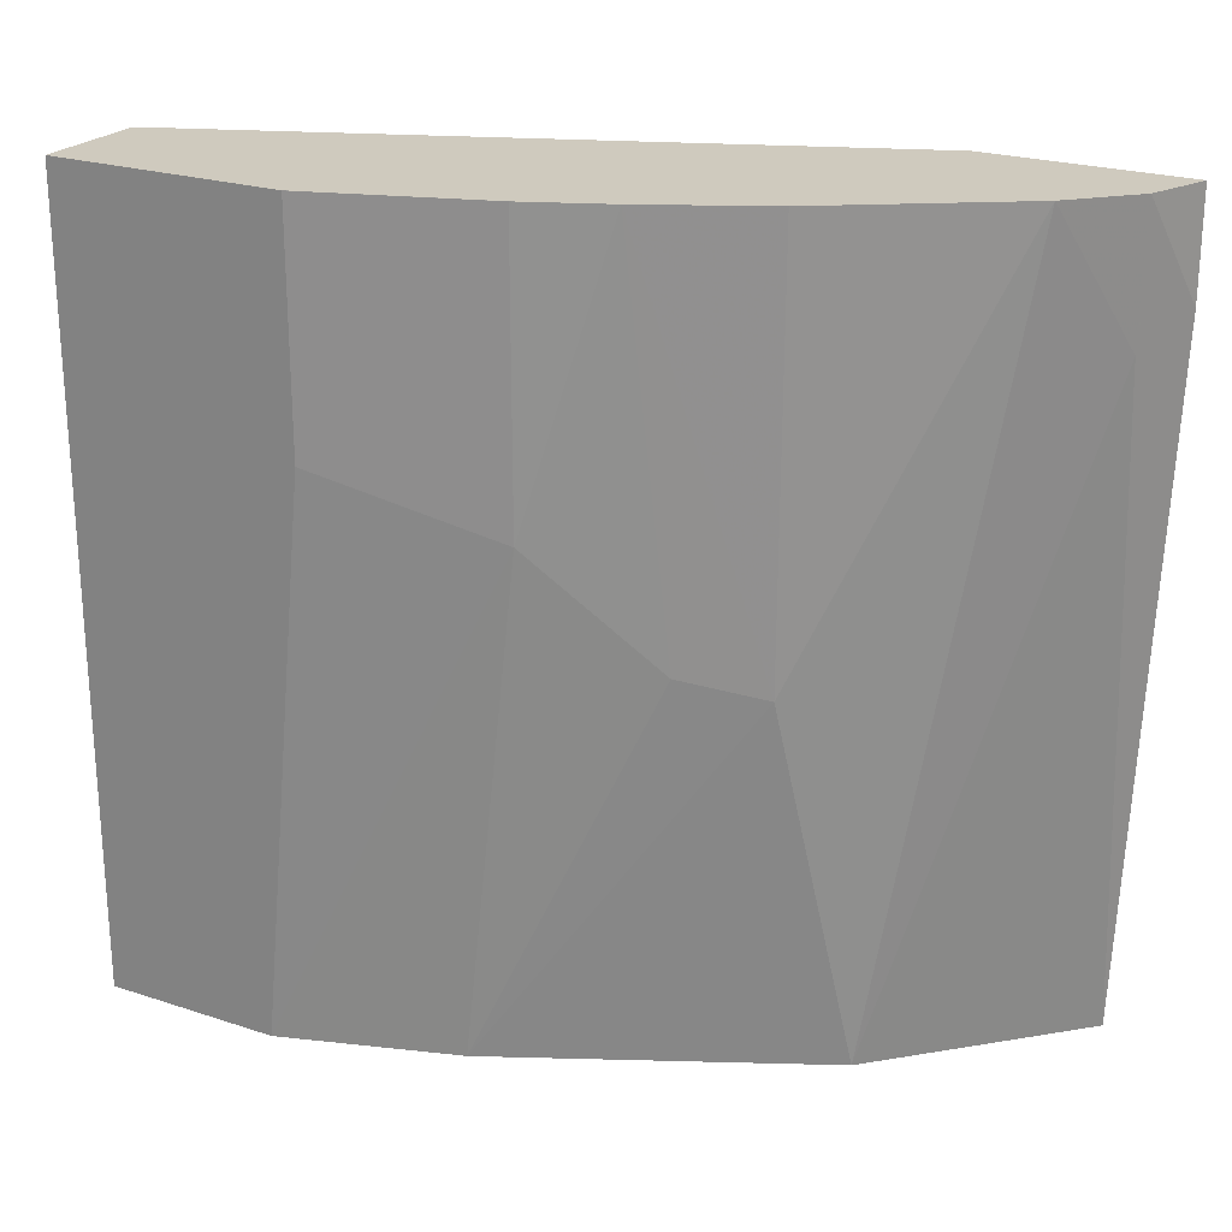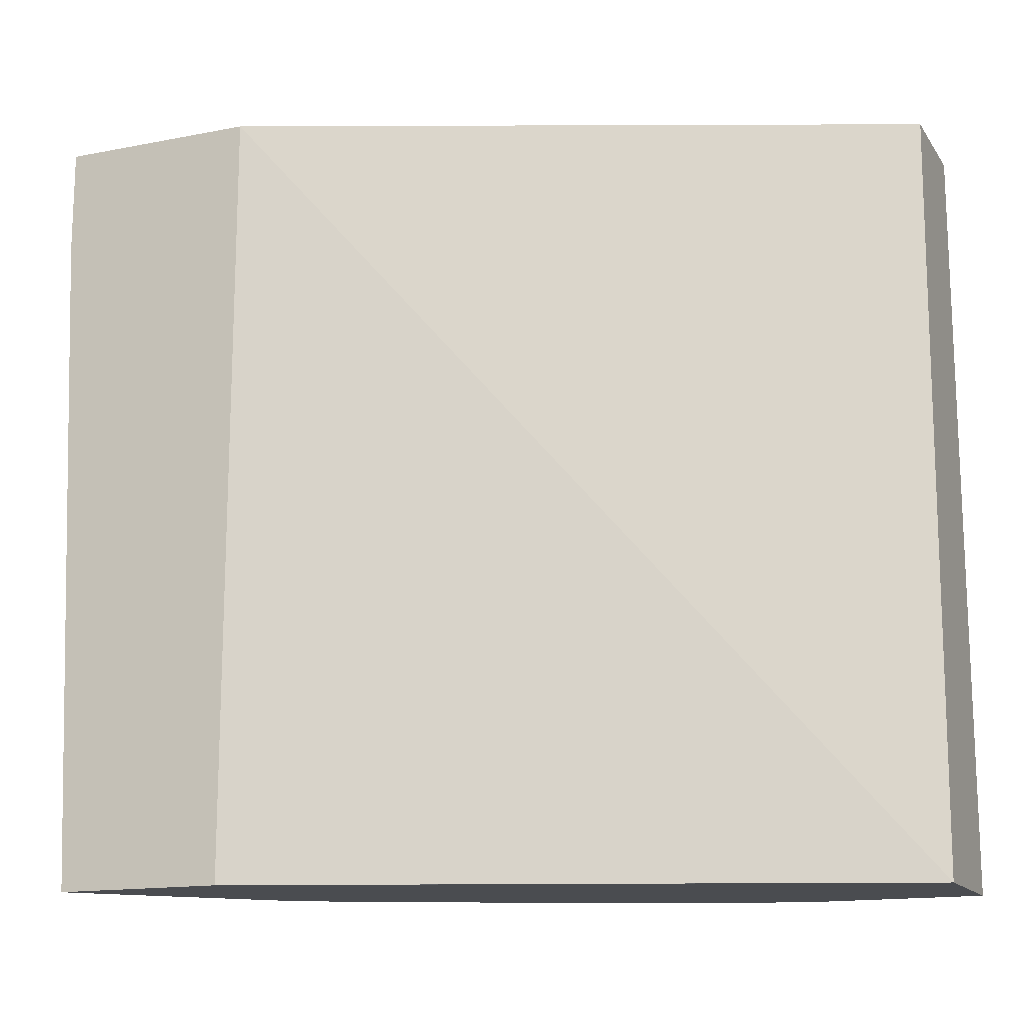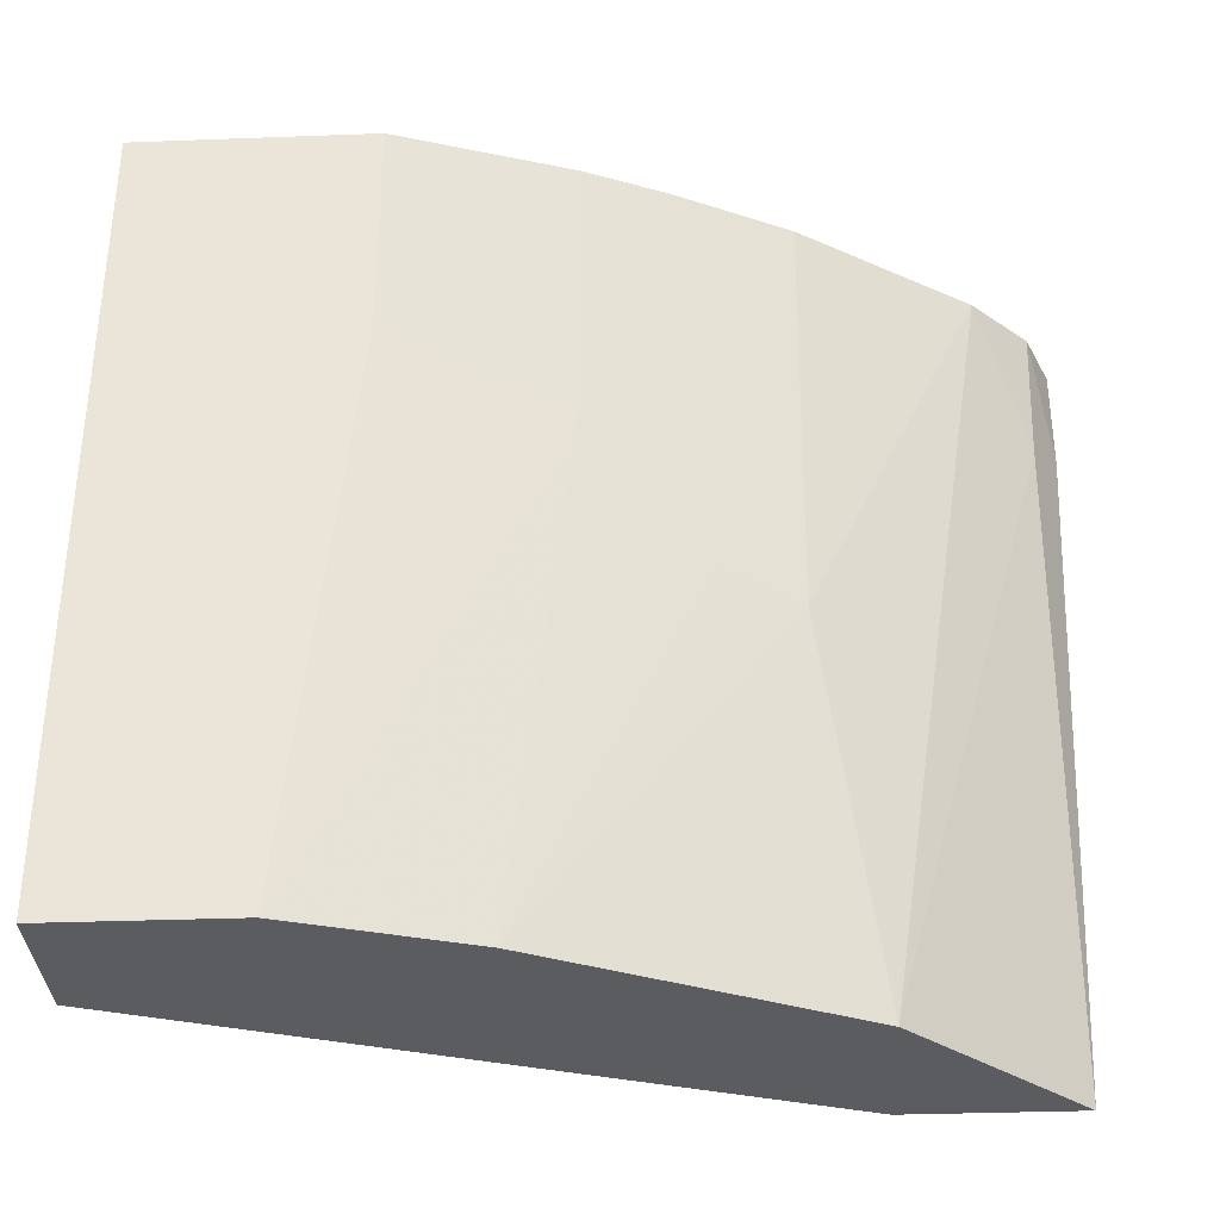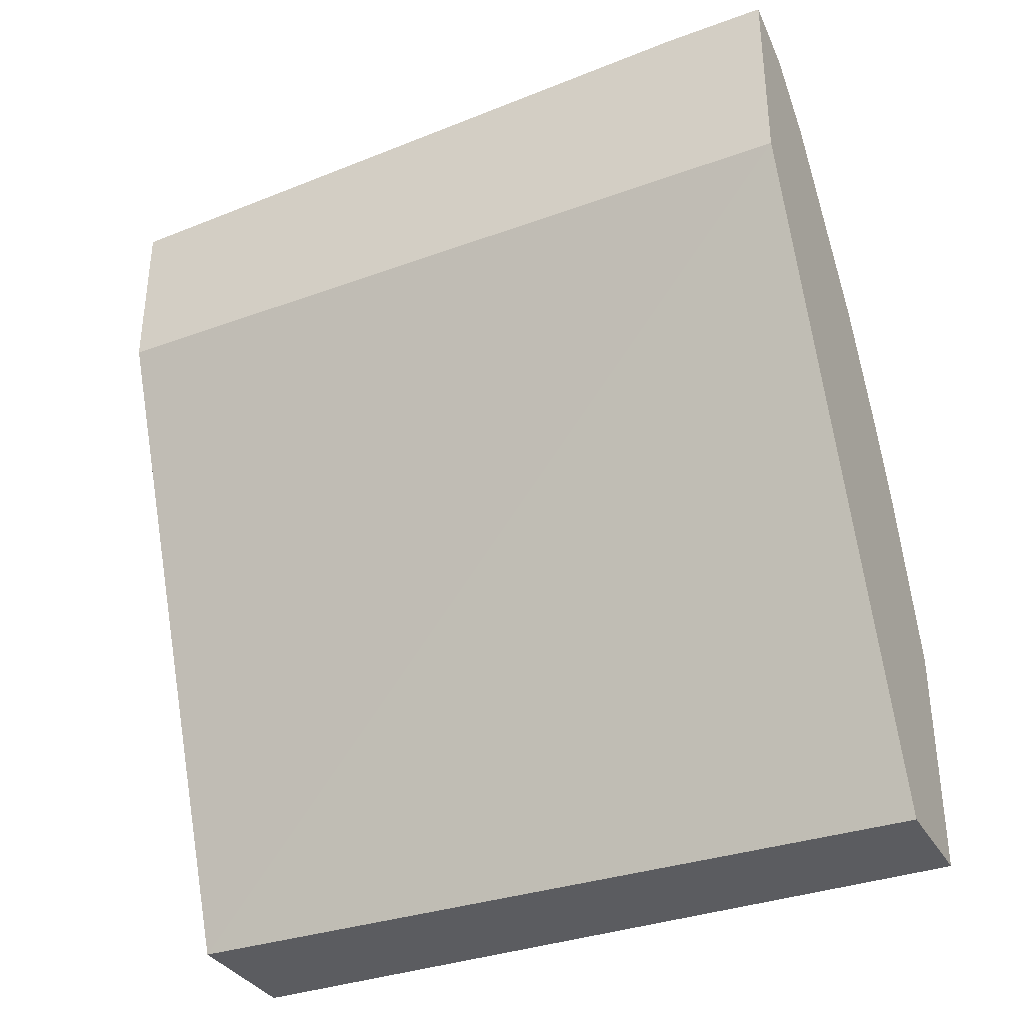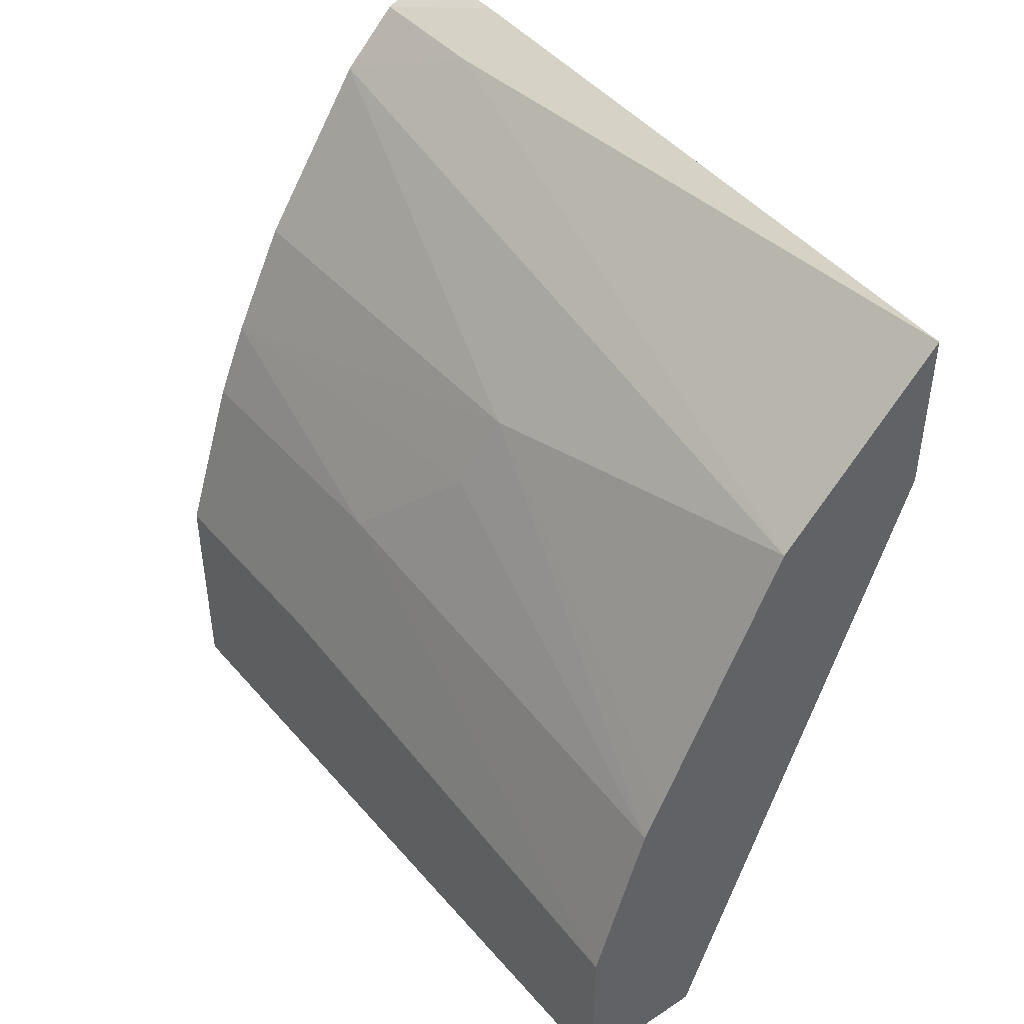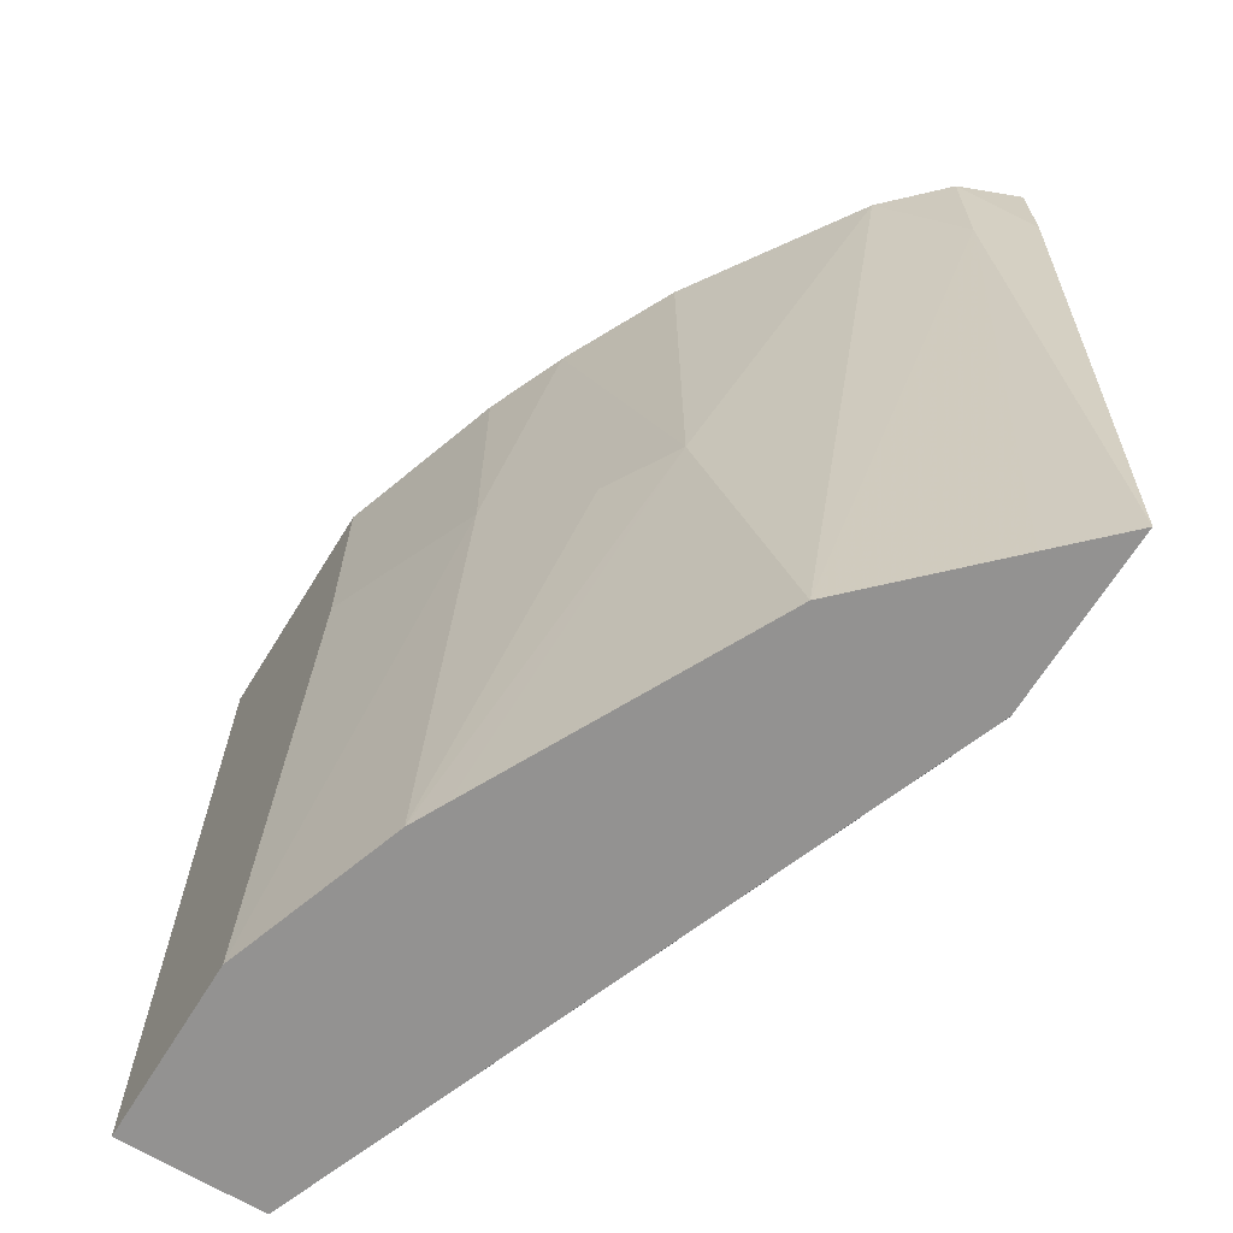
<metadata>
{"format":"obj","ext":"obj","renderer":"f3d","projection":"perspective","resolution":1024,"background":"white","views":[{"elev":23.2,"azim":-60.9,"up":"+Y"},{"elev":-15.1,"azim":112.6,"up":"+Y"},{"elev":-34.0,"azim":-87.1,"up":"+Y"},{"elev":-34.6,"azim":116.1,"up":"+Z"},{"elev":43.5,"azim":-37.5,"up":"+Z"},{"elev":-66.4,"azim":-31.7,"up":"+Y"}]}
</metadata>
<code>
v -0.5349 0.5979 -0.003898
v -0.5225 0.1666 -0.003898
v -0.5979 0.5979 -0.003898
v -0.3882 0.5979 0.3564
v -0.5979 0.1666 -0.003898
v -0.3882 0.1667 0.3564
v -0.3882 0.1666 0.3567
v -0.5979 0.5979 0.09446
v -0.3882 0.5979 0.4667
v -0.5979 0.1666 0.09441
v -0.3882 0.1666 0.4508
v -0.5979 0.5979 0.1259
v -0.5979 0.5979 0.1259
v -0.4217 0.5979 0.4531
v -0.3882 0.5402 0.4667
v -0.5664 0.1666 0.1888
v -0.5664 0.4405 0.2203
v -0.5979 0.472 0.1259
v -0.4196 0.5245 0.451
v -0.4196 0.1666 0.4196
v -0.5664 0.5979 0.2203
v -0.5664 0.5979 0.2204
v -0.4532 0.5979 0.4216
v -0.5571 0.1666 0.2075
v -0.514 0.3672 0.3252
v -0.5349 0.3776 0.2832
v -0.5475 0.5979 0.2643
v -0.4825 0.1666 0.3566
v -0.5161 0.5979 0.3272
f 12 21 22
f 12 17 21
f 12 18 17
f 11 19 20
f 11 14 19
f 10 16 17
f 10 17 18
f 9 14 15
f 12 22 13
f 8 12 13
f 11 15 14
f 14 23 19
f 23 25 28
f 16 25 26
f 16 26 17
f 17 26 27
f 17 27 21
f 19 23 28
f 19 28 20
f 21 27 22
f 23 29 25
f 24 28 25
f 25 29 27
f 25 27 26
f 4 7 6
f 16 24 25
f 4 11 7
f 3 5 10
f 4 9 15
f 4 15 11
f 1 2 5
f 1 5 3
f 1 3 8
f 1 8 13
f 1 13 22
f 1 27 29
f 1 29 23
f 1 23 14
f 1 14 9
f 1 9 4
f 1 4 2
f 1 22 27
f 2 6 7
f 2 4 6
f 3 18 12
f 3 10 18
f 3 12 8
f 2 16 10
f 2 10 5
f 2 24 16
f 2 28 24
f 2 20 28
f 2 11 20
f 2 7 11

</code>
